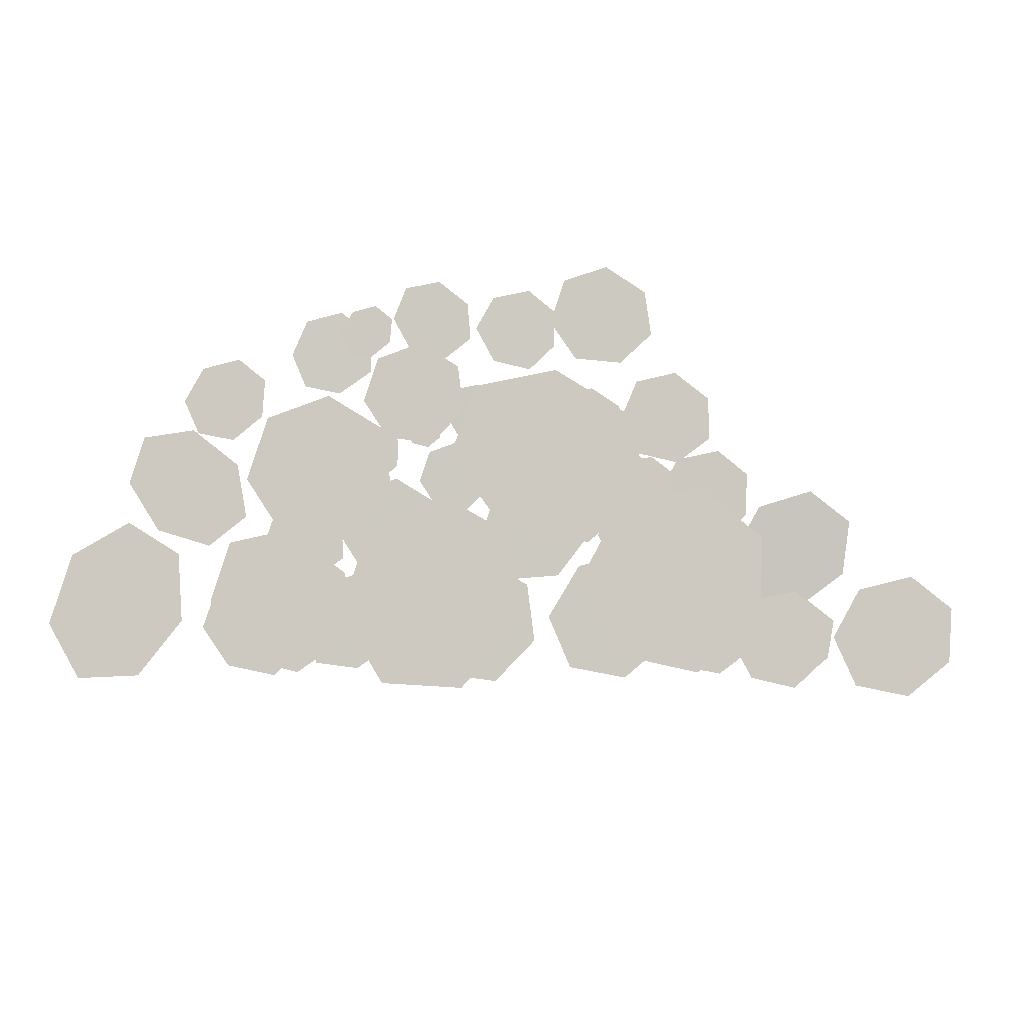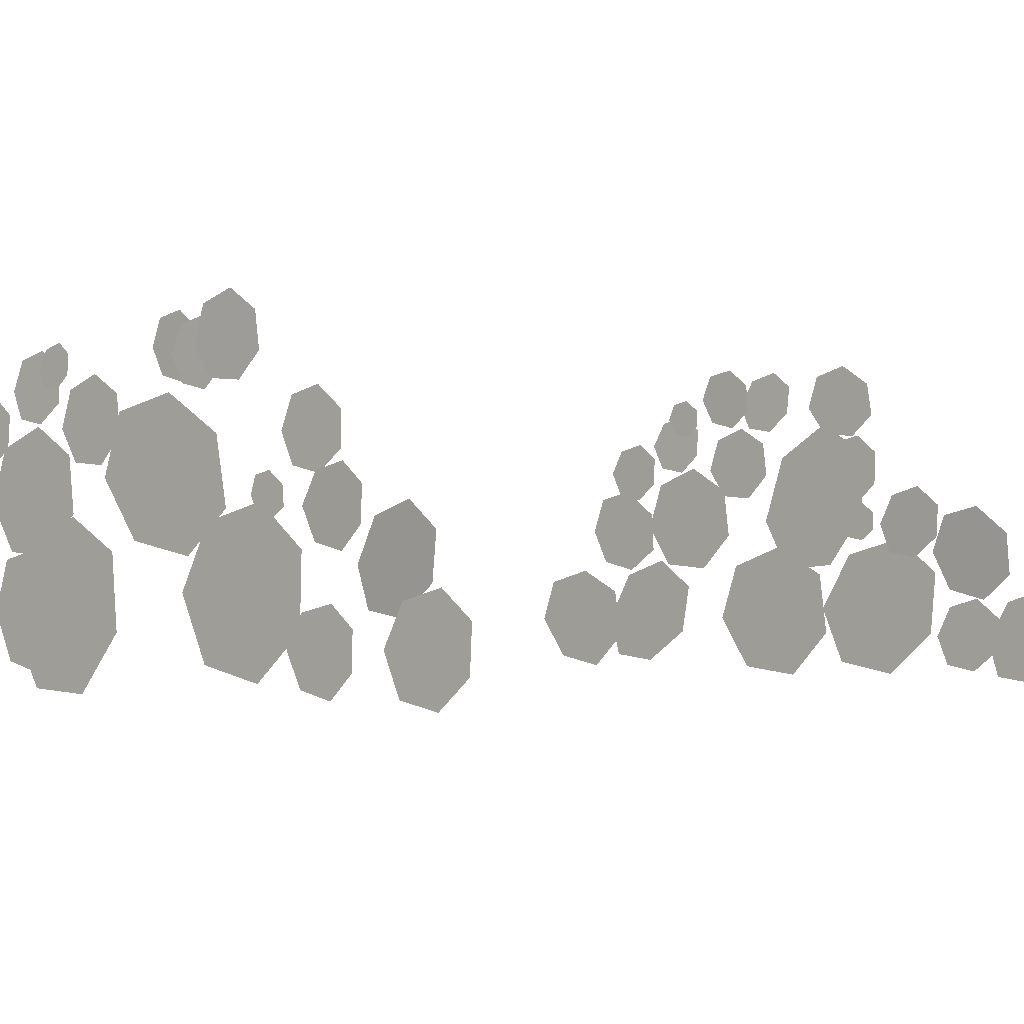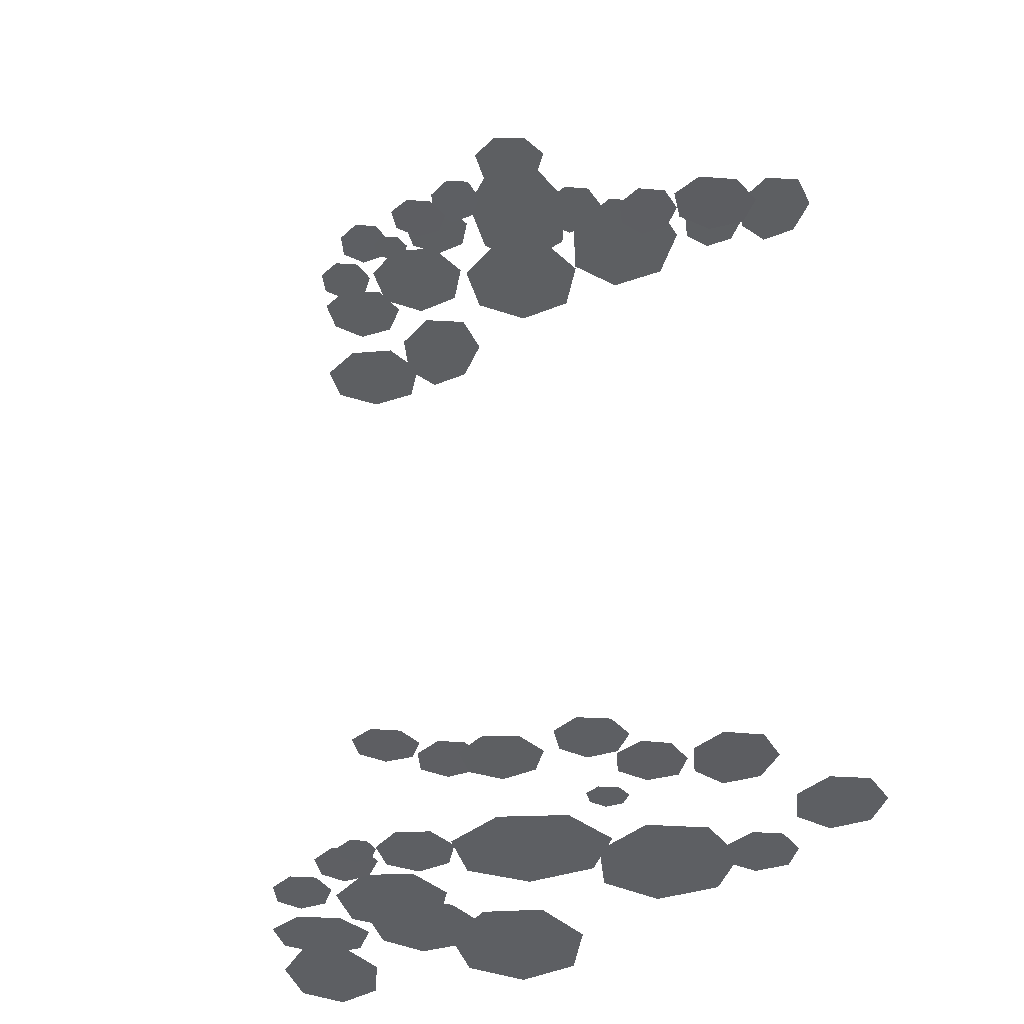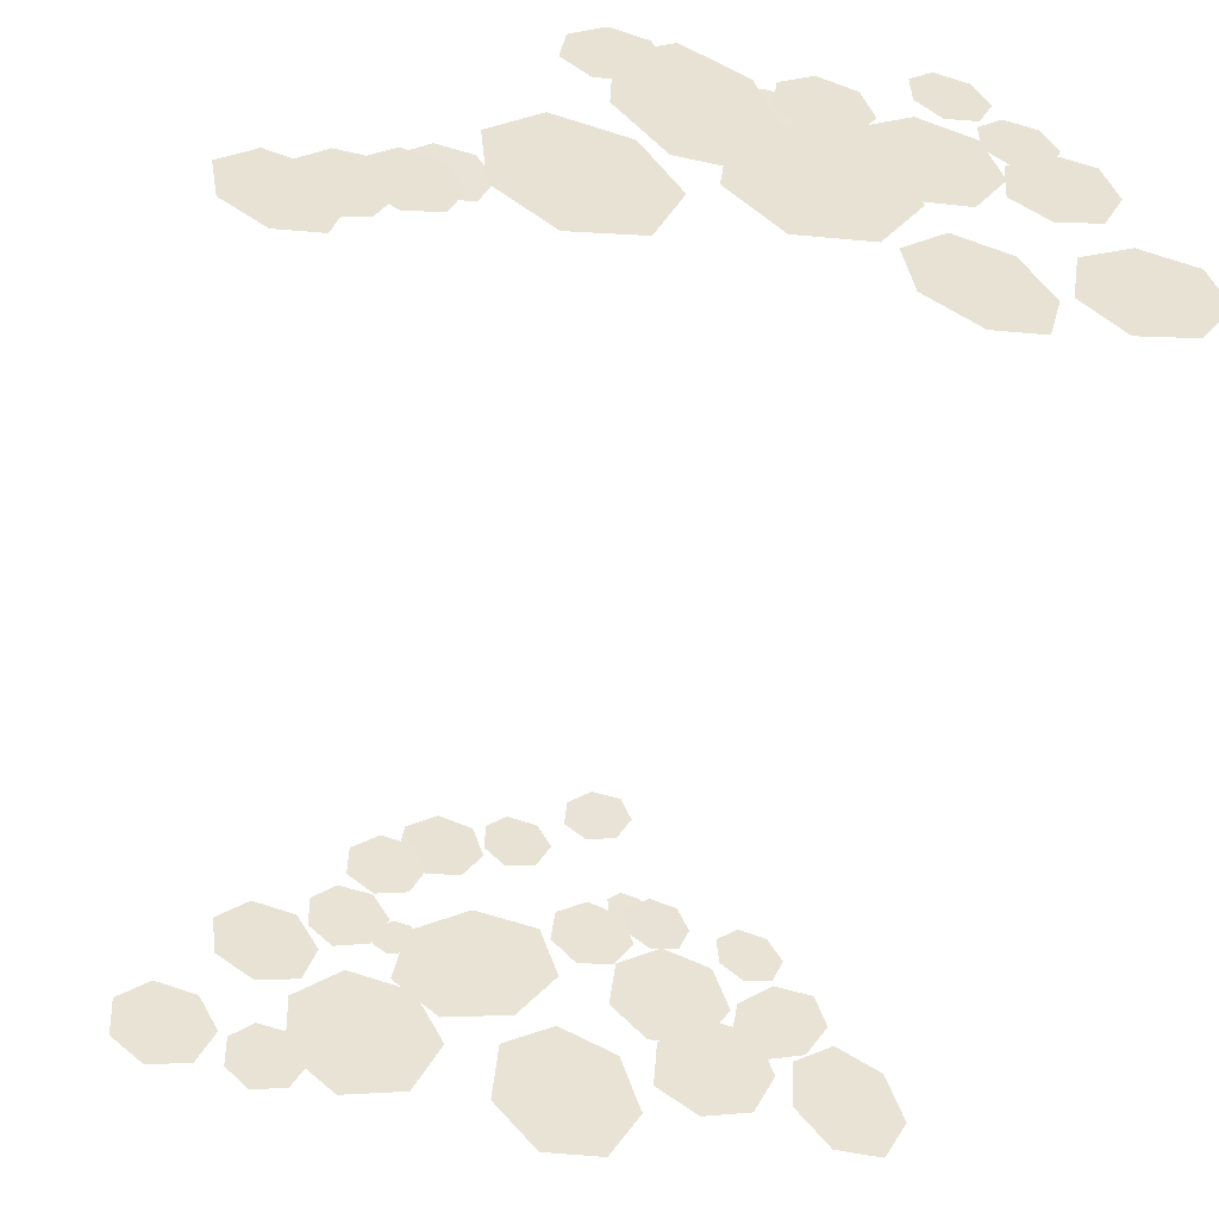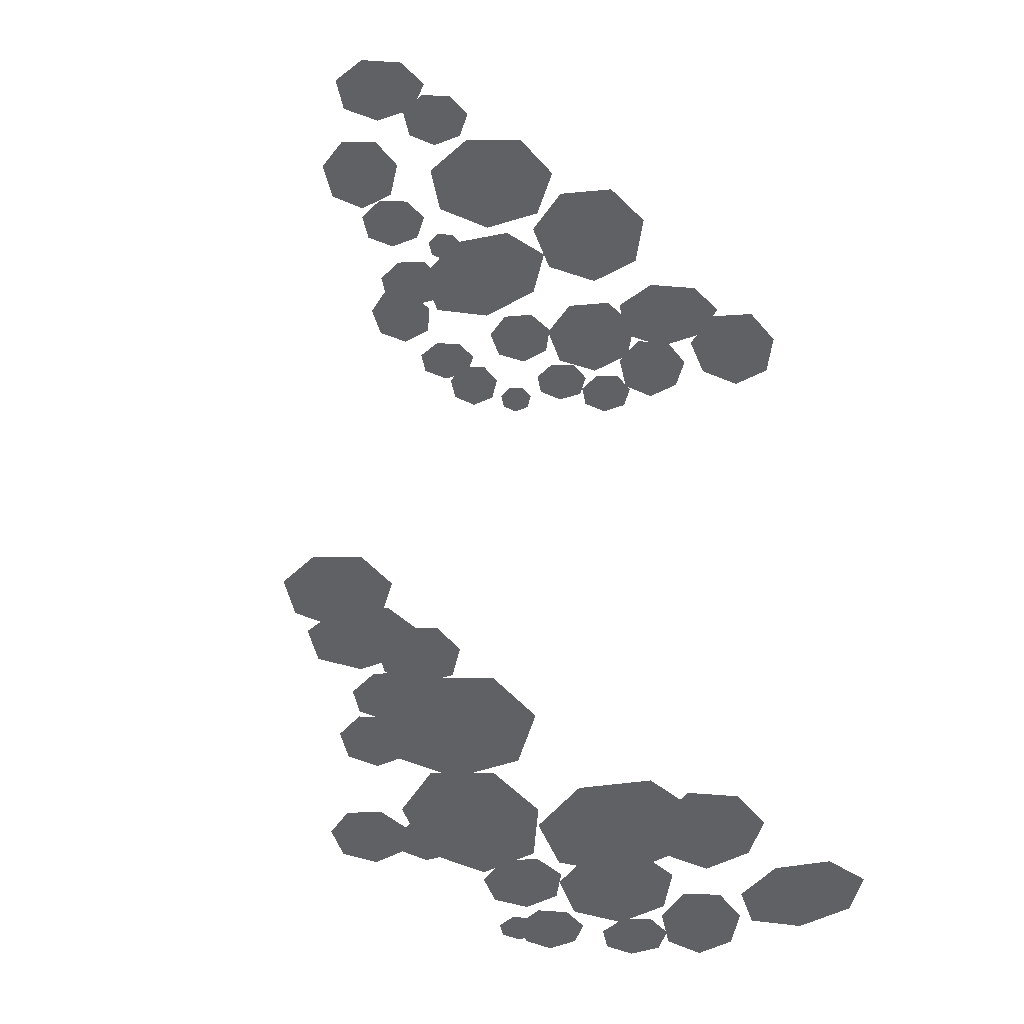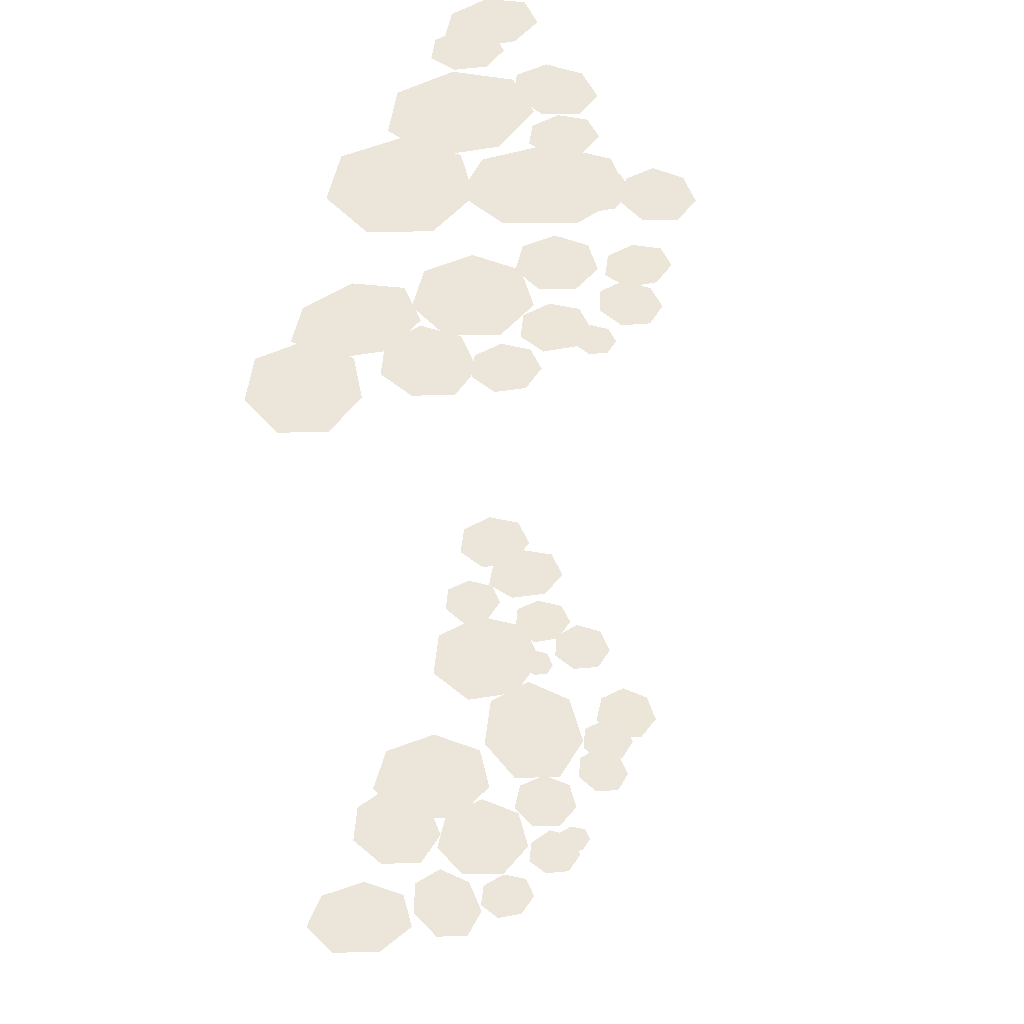
<metadata>
{"format":"obj","ext":"obj","renderer":"f3d","projection":"perspective","resolution":1024,"background":"white","views":[{"elev":-3.3,"azim":-179.3,"up":"+Y"},{"elev":-2.1,"azim":-137.7,"up":"+Y"},{"elev":-39.8,"azim":-145.8,"up":"+Z"},{"elev":-48.7,"azim":-11.0,"up":"+Y"},{"elev":-48.0,"azim":-40.0,"up":"+Z"},{"elev":48.1,"azim":107.5,"up":"+Z"}]}
</metadata>
<code>
v 0.2485 0.08528 1.034
v 0.07922 0.2533 1.034
v 0.2064 0.2093 1.034
v 0.04107 -0.04631 1.034
v -0.05372 0.05192 1.034
v -0.03628 0.1869 1.034
v 0.175 -0.02867 1.034
v 0.05688 -0.03861 -1.034
v -0.02359 0.2079 -1.034
v -0.0364 0.06925 -1.034
v 0.2525 0.08247 -1.034
v 0.2084 0.2153 -1.034
v 0.08537 0.2706 -1.034
v 0.1852 -0.03088 -1.034
v 0.7409 0.0832 0.9473
v 0.6056 0.2009 0.9473
v 0.7092 0.1737 0.9473
v 0.5696 -0.03132 0.9473
v 0.4929 0.04312 0.9473
v 0.5098 0.1496 0.9473
v 0.6789 -0.008252 0.9473
v 0.5931 -0.01917 -0.9473
v 0.5274 0.181 -0.9473
v 0.5215 0.07079 -0.9473
v 0.7407 0.06616 -0.9473
v 0.7037 0.179 -0.9473
v 0.6098 0.2329 -0.9473
v 0.6918 -0.02362 -0.9473
v 0.4857 0.3924 0.9678
v 0.4058 0.2499 0.9678
v 0.4108 0.3347 0.9678
v 0.5926 0.2974 0.9678
v 0.5558 0.2219 0.9678
v 0.4741 0.2018 0.9678
v 0.5649 0.3747 0.9678
v 0.6064 0.2975 -0.9678
v 0.4742 0.1938 -0.9678
v 0.5584 0.2194 -0.9678
v 0.501 0.3844 -0.9678
v 0.428 0.3266 -0.9678
v 0.4136 0.2418 -0.9678
v 0.5818 0.3722 -0.9678
v 0.3164 0.5674 0.9737
v 0.2771 0.4733 0.9746
v 0.2744 0.5328 0.9747
v 0.4069 0.5003 0.9715
v 0.3812 0.4462 0.9721
v 0.3226 0.4336 0.9735
v 0.3762 0.5535 0.9722
v 0.3379 0.5081 -0.9748
v 0.2599 0.4443 -0.9729
v 0.3162 0.4561 -0.9742
v 0.2572 0.5781 -0.9728
v 0.2078 0.5396 -0.9716
v 0.2092 0.4801 -0.9716
v 0.3139 0.5633 -0.9742
v 0.4299 0.5037 0.9482
v 0.3873 0.4085 0.9482
v 0.3862 0.468 0.9482
v 0.5175 0.4365 0.9482
v 0.4919 0.3829 0.9482
v 0.434 0.3699 0.9482
v 0.4892 0.4902 0.9482
v 0.5188 0.4346 -0.9482
v 0.4378 0.3698 -0.9482
v 0.4957 0.3812 -0.9482
v 0.4289 0.5035 -0.9482
v 0.3858 0.4686 -0.9482
v 0.3903 0.4091 -0.9482
v 0.4881 0.4884 -0.9482
v 0.33 0.2226 0.9068
v 0.2685 0.05398 0.9068
v 0.2494 0.1594 0.9068
v 0.488 0.08761 0.9068
v 0.4643 -0.001878 0.9068
v 0.367 -0.01444 0.9068
v 0.4325 0.1882 0.9068
v 0.4796 0.1044 -0.9068
v 0.334 -0.01377 -0.9068
v 0.4345 0.01138 -0.9068
v 0.3497 0.2232 -0.9068
v 0.2549 0.1503 -0.9068
v 0.247 0.04482 -0.9068
v 0.4478 0.2014 -0.9068
v 0.2215 0.4346 0.9541
v 0.1288 0.5296 0.9541
v 0.198 0.5044 0.9541
v 0.1082 0.3654 0.9541
v 0.05678 0.4181 0.9541
v 0.06593 0.4912 0.9541
v 0.1815 0.3727 0.9541
v 0.1082 0.3654 -0.9541
v 0.06593 0.4912 -0.9541
v 0.05678 0.4181 -0.9541
v 0.2214 0.4346 -0.9541
v 0.198 0.5044 -0.9541
v 0.1288 0.5296 -0.9541
v 0.1815 0.3727 -0.9541
v 0.1989 0.5915 0.8359
v 0.1676 0.5301 0.8359
v 0.1692 0.5677 0.8359
v 0.2508 0.5502 0.8359
v 0.2331 0.5161 0.8359
v 0.1964 0.507 0.8359
v 0.2355 0.5839 0.8359
v 0.2581 0.5444 -0.9777
v 0.2079 0.504 -0.9777
v 0.2441 0.5109 -0.9777
v 0.2008 0.5885 -0.9777
v 0.1739 0.5666 -0.9777
v 0.1771 0.529 -0.9777
v 0.2384 0.5787 -0.9777
v 0.4131 0.3037 0.9637
v 0.2788 0.4414 0.9637
v 0.3791 0.4049 0.9637
v 0.249 0.2034 0.9637
v 0.1745 0.2798 0.9637
v 0.1878 0.3857 0.9637
v 0.3552 0.2141 0.9637
v 0.249 0.2034 -0.9637
v 0.1878 0.3857 -0.9637
v 0.1745 0.2798 -0.9637
v 0.4131 0.3037 -0.9637
v 0.3791 0.4049 -0.9637
v 0.2788 0.4414 -0.9637
v 0.3552 0.2141 -0.9637
v 0.076 0.6556 0.8413
v 0.02447 0.5581 0.8403
v 0.02864 0.6176 0.8404
v 0.157 0.5911 0.8429
v 0.1278 0.5371 0.8423
v 0.0695 0.5218 0.8412
v 0.134 0.6444 0.8425
v 0.183 0.5943 -0.7765
v 0.09468 0.5245 -0.7782
v 0.1532 0.5401 -0.7771
v 0.1043 0.6582 -0.778
v 0.05524 0.6193 -0.779
v 0.05006 0.5598 -0.7791
v 0.1616 0.6474 -0.7769
v -0.04031 0.6435 0.8524
v -0.07622 0.5496 0.8531
v -0.08272 0.6091 0.8532
v 0.05133 0.5737 0.8505
v 0.02946 0.5202 0.8509
v -0.02854 0.5097 0.8521
v 0.01898 0.6275 0.8511
v 0.03838 0.5678 -0.8534
v -0.05186 0.4977 -0.8515
v 0.008253 0.5123 -0.8528
v -0.05113 0.6315 -0.8515
v -0.09323 0.5967 -0.8506
v -0.09345 0.5372 -0.8506
v 0.008726 0.6195 -0.8528
v 0.07092 0.3111 0.9708
v -0.09335 0.5297 0.9708
v 0.0234 0.457 0.9708
v -0.1105 0.208 0.9708
v -0.2 0.3252 0.9708
v -0.1946 0.4655 0.9708
v 0.01176 0.1982 0.9708
v -0.1485 0.1993 -0.9708
v -0.2204 0.4064 -0.9708
v -0.2454 0.2788 -0.9708
v 0.07745 0.3408 -0.9708
v 0.03779 0.4563 -0.9708
v -0.09569 0.483 -0.9708
v -0.00582 0.2282 -0.9708
v -0.09774 0.5631 0.9068
v -0.1918 0.6535 0.9067
v -0.1209 0.6329 0.9068
v -0.2166 0.4944 0.9069
v -0.2684 0.5396 0.9068
v -0.257 0.6093 0.9068
v -0.1406 0.5025 0.9069
v -0.2042 0.5024 -0.9068
v -0.2453 0.6206 -0.9069
v -0.2557 0.5499 -0.9068
v -0.08736 0.5705 -0.9068
v -0.1107 0.6408 -0.9069
v -0.181 0.6633 -0.9069
v -0.1292 0.5096 -0.9068
v -0.2965 0.4874 0.8119
v -0.3398 0.3805 0.8119
v -0.3427 0.4488 0.8119
v -0.1902 0.412 0.8119
v -0.2217 0.3491 0.8119
v -0.2898 0.334 0.8119
v -0.227 0.4721 0.8119
v -0.2087 0.4188 -0.8119
v -0.3036 0.3424 -0.8119
v -0.2378 0.3579 -0.8119
v -0.3004 0.4958 -0.8119
v -0.3566 0.4515 -0.8119
v -0.3585 0.3833 -0.8119
v -0.2349 0.4809 -0.8119
v -0.4448 0.3723 0.8197
v -0.4935 0.2621 0.8181
v -0.4977 0.3303 0.8179
v -0.3466 0.2919 0.823
v -0.3712 0.2317 0.8222
v -0.4364 0.2189 0.82
v -0.3783 0.3547 0.8219
v -0.2695 0.2871 -0.8188
v -0.3712 0.2077 -0.8223
v -0.3027 0.2238 -0.8199
v -0.3727 0.3611 -0.8223
v -0.4208 0.3214 -0.8239
v -0.4199 0.2532 -0.8239
v -0.3041 0.3468 -0.82
v -0.5963 0.3252 0.8117
v -0.6767 0.1788 0.8106
v -0.6712 0.2669 0.8087
v -0.4817 0.2298 0.8212
v -0.5241 0.1492 0.8207
v -0.6111 0.1273 0.816
v -0.513 0.308 0.8173
v -0.3967 0.184 -0.8098
v -0.5057 0.09427 -0.8141
v -0.4227 0.1075 -0.8094
v -0.5292 0.2922 -0.8208
v -0.5946 0.2401 -0.8234
v -0.5827 0.152 -0.8204
v -0.4427 0.2662 -0.8148
v -0.6993 0.1496 0.9068
v -0.7501 0.009514 0.9068
v -0.7648 0.09765 0.9068
v -0.5654 0.03889 0.9068
v -0.5882 -0.03681 0.9068
v -0.6704 -0.04842 0.9068
v -0.6128 0.122 0.9068
v -0.557 0.04385 -0.9068
v -0.6797 -0.05379 -0.9068
v -0.5932 -0.03596 -0.9068
v -0.6865 0.1442 -0.9068
v -0.7528 0.09118 -0.9068
v -0.7482 0.003045 -0.9068
v -0.5999 0.1228 -0.9068
v -0.5056 0.1302 0.9579
v -0.5558 0.01655 0.9579
v -0.5602 0.08689 0.9579
v -0.4044 0.04729 0.9579
v -0.4298 -0.01475 0.9579
v -0.497 -0.02788 0.9579
v -0.4371 0.112 0.9579
v -0.382 0.04236 -0.9579
v -0.4868 -0.0394 -0.9579
v -0.4162 -0.02286 -0.9579
v -0.4884 0.1187 -0.9579
v -0.5379 0.07777 -0.9579
v -0.5371 0.0074 -0.9579
v -0.4176 0.1039 -0.9579
v -0.2958 0.2651 0.9726
v -0.3779 0.05319 0.9726
v -0.3905 0.1877 0.9726
v -0.08821 0.1086 0.9726
v -0.1397 -0.01235 0.9726
v -0.2708 -0.03725 0.9726
v -0.161 0.2301 0.9726
v -0.1362 0.1374 -0.9726
v -0.3278 -0.01431 -0.9726
v -0.1952 0.01491 -0.9726
v -0.3329 0.288 -0.9726
v -0.4337 0.2068 -0.9726
v -0.4303 0.07228 -0.9726
v -0.2002 0.2573 -0.9726
v -0.2567 0.3445 0.8839
v -0.2871 0.2828 0.8839
v -0.2873 0.3204 0.8839
v -0.2052 0.3012 0.8839
v -0.2202 0.2679 0.8839
v -0.2562 0.26 0.8839
v -0.2205 0.3357 0.8839
v -0.2103 0.3052 -0.8839
v -0.2641 0.2621 -0.8839
v -0.2276 0.2715 -0.8839
v -0.2565 0.3466 -0.8839
v -0.2904 0.3206 -0.8839
v -0.2937 0.283 -0.8839
v -0.2216 0.3392 -0.8839
g LogPile0_LOD0_12431_0
f 1 3 2
f 1 2 4
f 2 5 4
f 2 6 5
f 7 1 4
f 8 10 9
f 8 9 11
f 9 12 11
f 9 13 12
f 14 8 11
f 15 17 16
f 15 16 18
f 16 19 18
f 16 20 19
f 21 15 18
f 22 24 23
f 22 23 25
f 23 26 25
f 23 27 26
f 28 22 25
f 29 31 30
f 29 30 32
f 30 33 32
f 30 34 33
f 35 29 32
f 36 38 37
f 36 37 39
f 37 40 39
f 37 41 40
f 42 36 39
f 43 45 44
f 43 44 46
f 44 47 46
f 44 48 47
f 49 43 46
f 50 52 51
f 50 51 53
f 51 54 53
f 51 55 54
f 56 50 53
f 57 59 58
f 57 58 60
f 58 61 60
f 58 62 61
f 63 57 60
f 64 66 65
f 64 65 67
f 65 68 67
f 65 69 68
f 70 64 67
f 71 73 72
f 71 72 74
f 72 75 74
f 72 76 75
f 77 71 74
f 78 80 79
f 78 79 81
f 79 82 81
f 79 83 82
f 84 78 81
f 85 87 86
f 85 86 88
f 86 89 88
f 86 90 89
f 91 85 88
f 92 94 93
f 92 93 95
f 93 96 95
f 93 97 96
f 98 92 95
f 99 101 100
f 99 100 102
f 100 103 102
f 100 104 103
f 105 99 102
f 106 108 107
f 106 107 109
f 107 110 109
f 107 111 110
f 112 106 109
f 113 115 114
f 113 114 116
f 114 117 116
f 114 118 117
f 119 113 116
f 120 122 121
f 120 121 123
f 121 124 123
f 121 125 124
f 126 120 123
f 127 129 128
f 127 128 130
f 128 131 130
f 128 132 131
f 133 127 130
f 134 136 135
f 134 135 137
f 135 138 137
f 135 139 138
f 140 134 137
f 141 143 142
f 141 142 144
f 142 145 144
f 142 146 145
f 147 141 144
f 148 150 149
f 148 149 151
f 149 152 151
f 149 153 152
f 154 148 151
f 155 157 156
f 155 156 158
f 156 159 158
f 156 160 159
f 161 155 158
f 162 164 163
f 162 163 165
f 163 166 165
f 163 167 166
f 168 162 165
f 169 171 170
f 169 170 172
f 170 173 172
f 170 174 173
f 175 169 172
f 176 178 177
f 176 177 179
f 177 180 179
f 177 181 180
f 182 176 179
f 183 185 184
f 183 184 186
f 184 187 186
f 184 188 187
f 189 183 186
f 190 192 191
f 190 191 193
f 191 194 193
f 191 195 194
f 196 190 193
f 197 199 198
f 197 198 200
f 198 201 200
f 198 202 201
f 203 197 200
f 204 206 205
f 204 205 207
f 205 208 207
f 205 209 208
f 210 204 207
f 211 213 212
f 211 212 214
f 212 215 214
f 212 216 215
f 217 211 214
f 218 220 219
f 218 219 221
f 219 222 221
f 219 223 222
f 224 218 221
f 225 227 226
f 225 226 228
f 226 229 228
f 226 230 229
f 231 225 228
f 232 234 233
f 232 233 235
f 233 236 235
f 233 237 236
f 238 232 235
f 239 241 240
f 239 240 242
f 240 243 242
f 240 244 243
f 245 239 242
f 246 248 247
f 246 247 249
f 247 250 249
f 247 251 250
f 252 246 249
f 253 255 254
f 253 254 256
f 254 257 256
f 254 258 257
f 259 253 256
f 260 262 261
f 260 261 263
f 261 264 263
f 261 265 264
f 266 260 263
f 267 269 268
f 267 268 270
f 268 271 270
f 268 272 271
f 273 267 270
f 274 276 275
f 274 275 277
f 275 278 277
f 275 279 278
f 280 274 277

</code>
